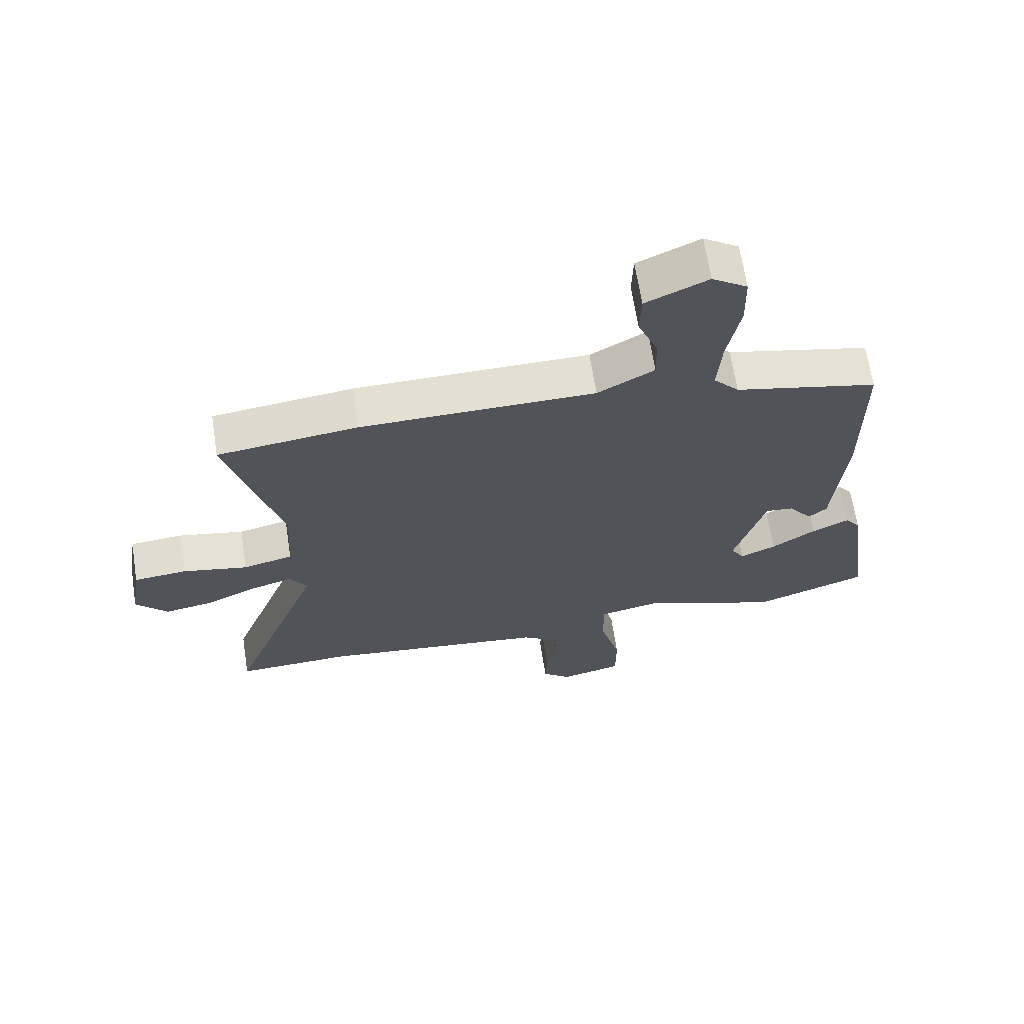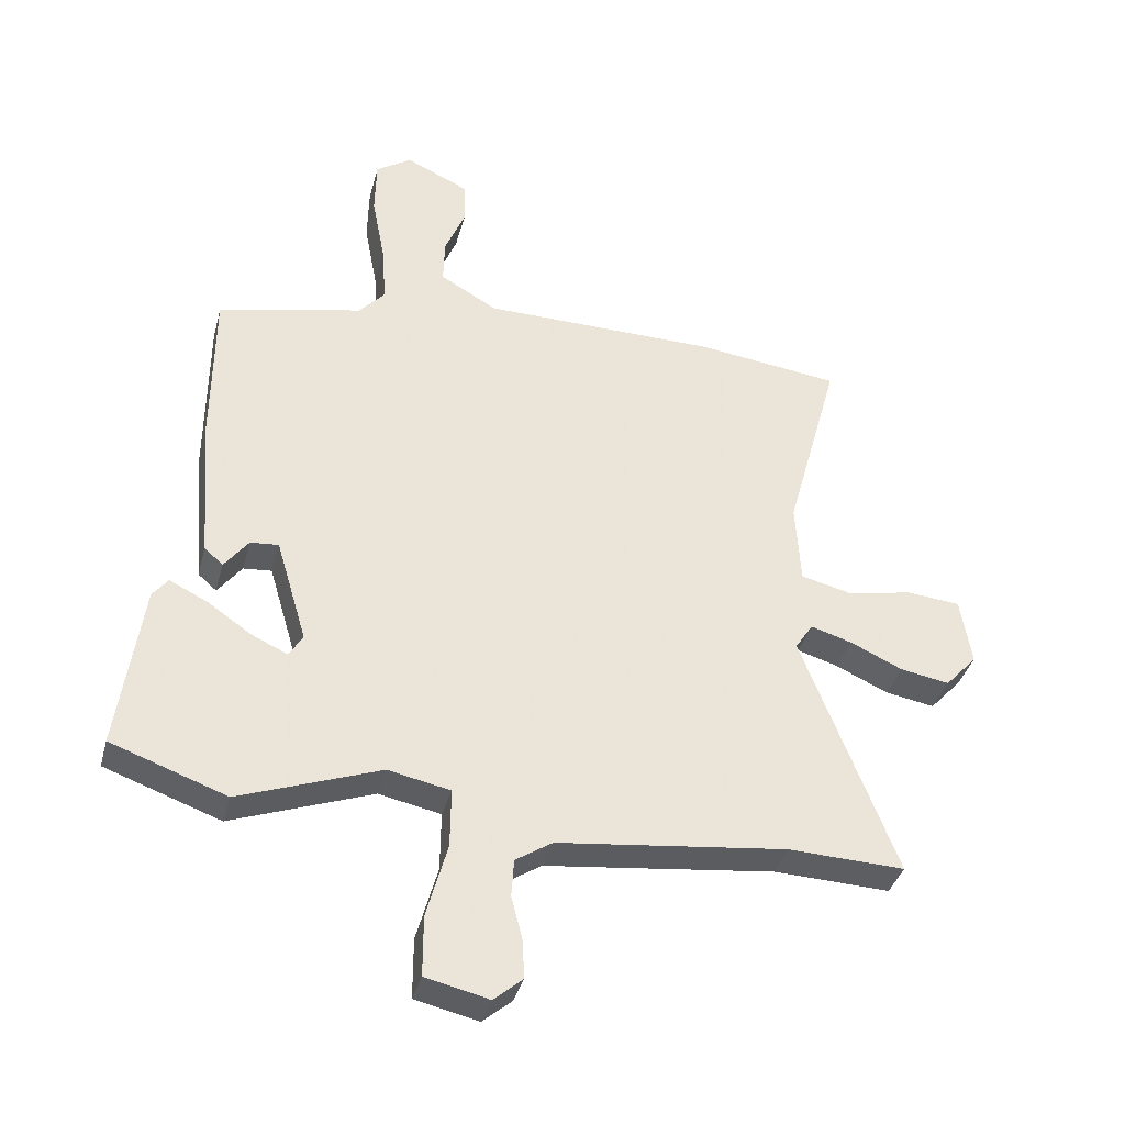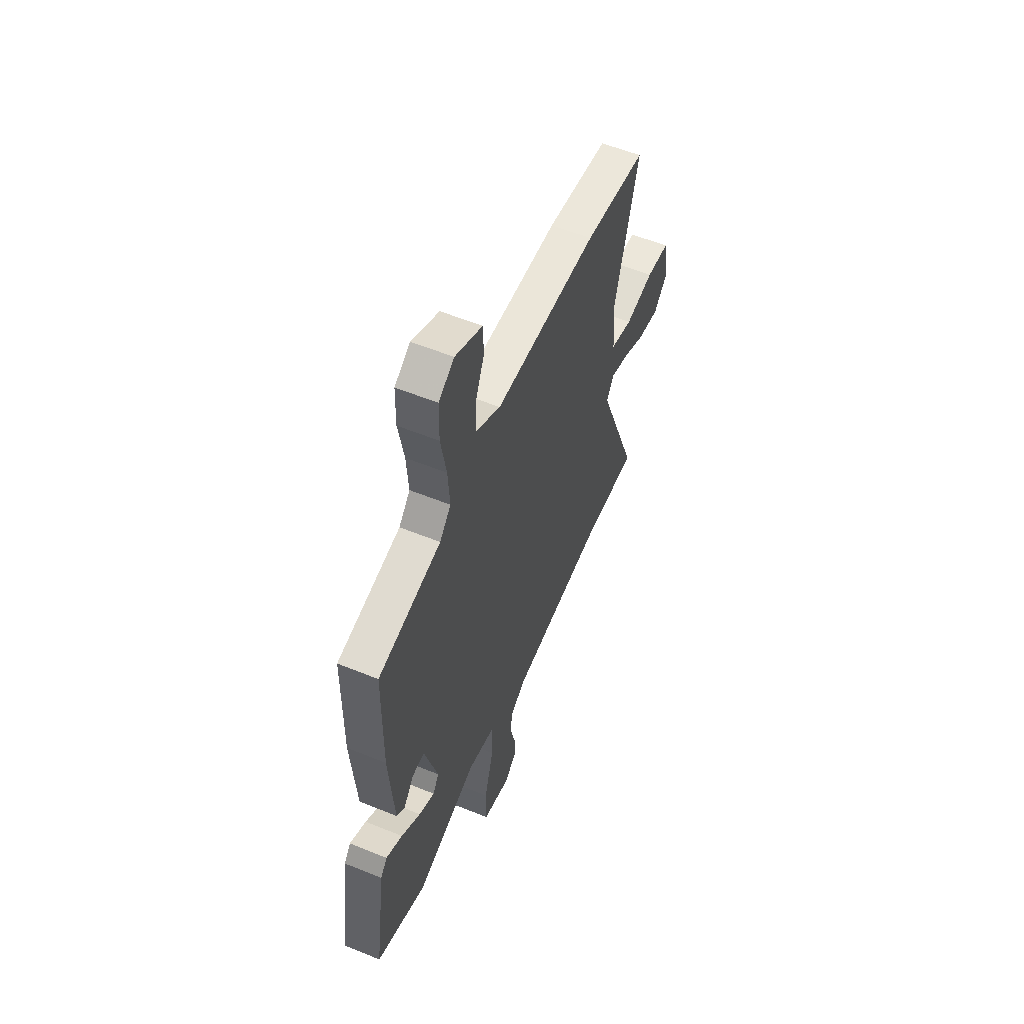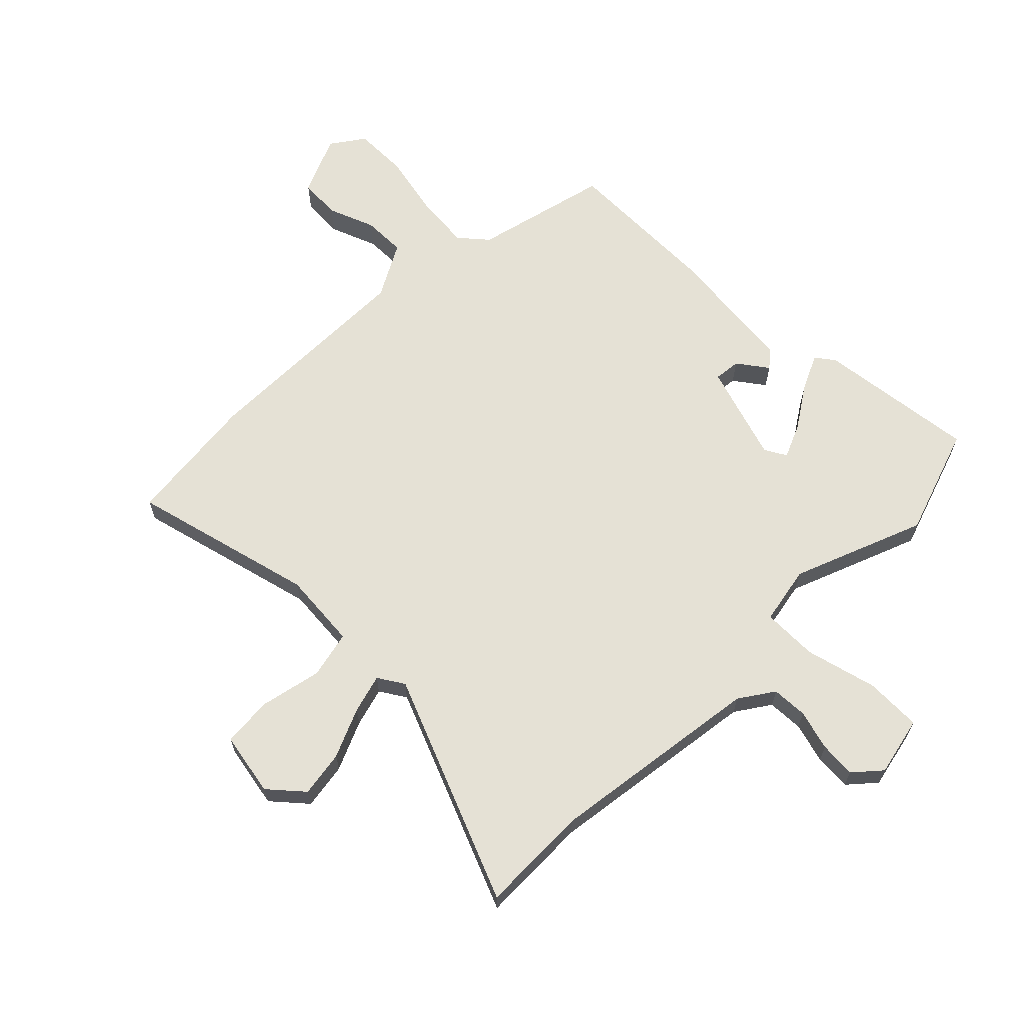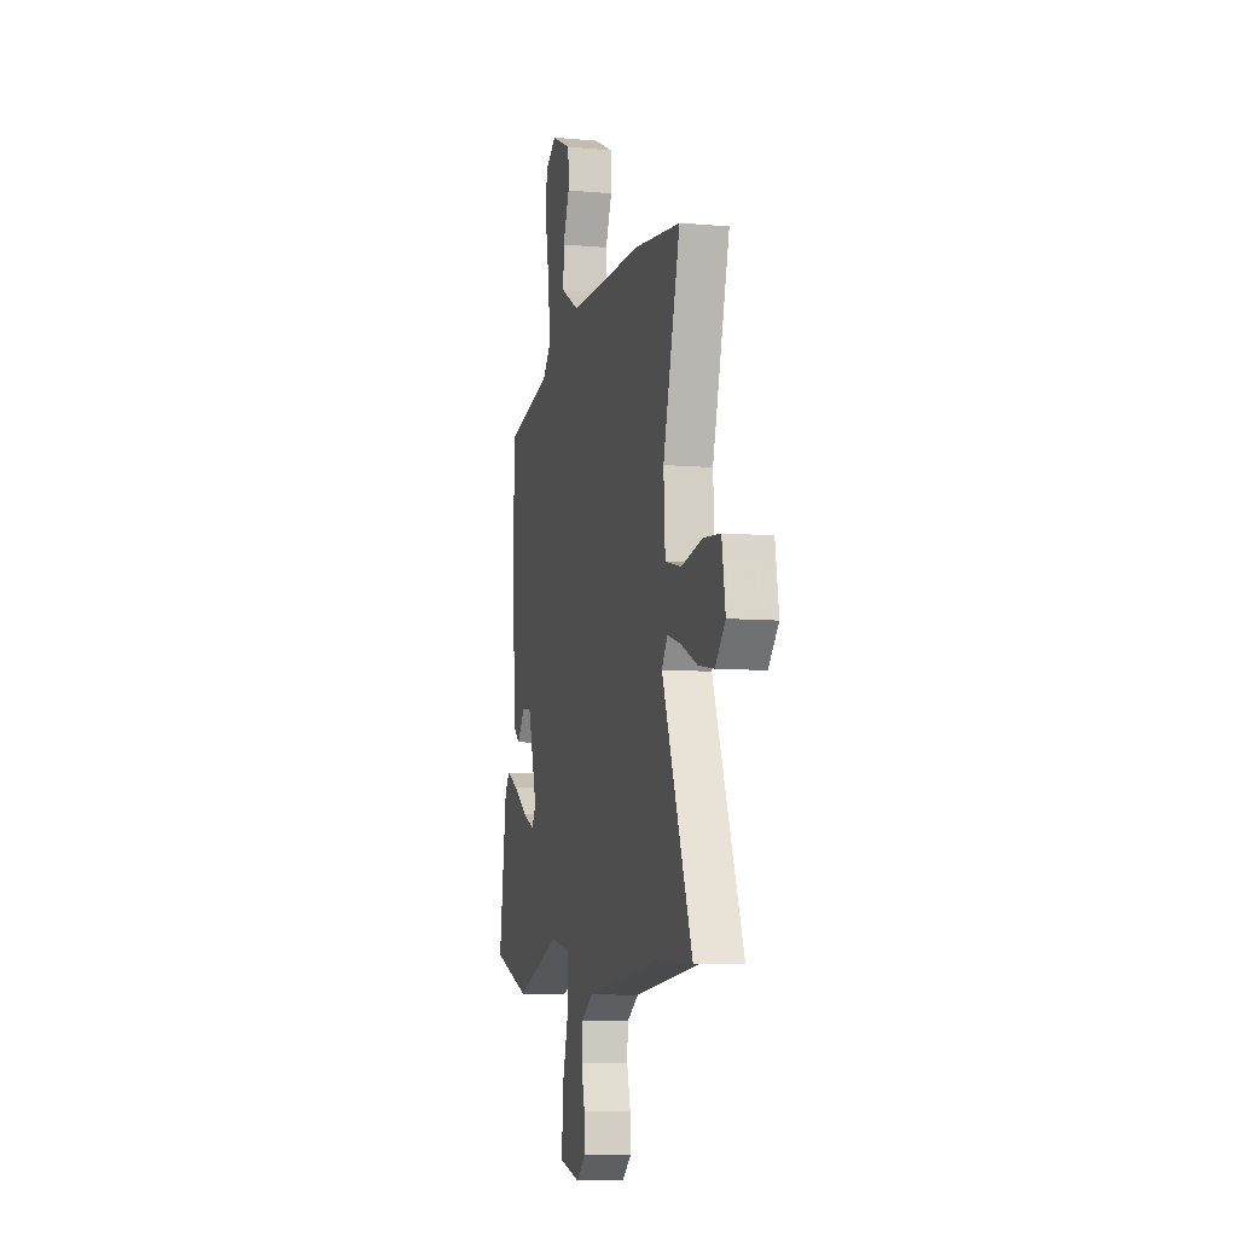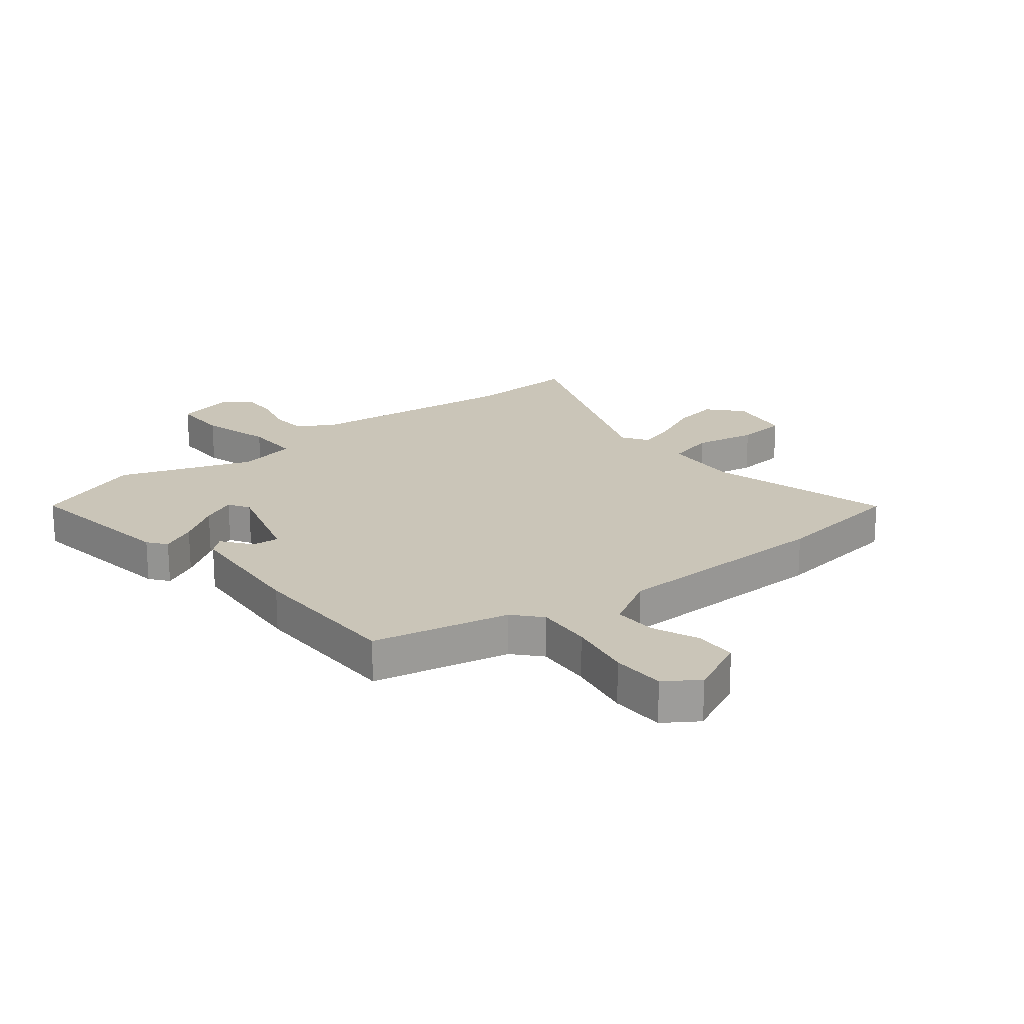
<metadata>
{"format":"obj","ext":"obj","renderer":"f3d","projection":"perspective","resolution":1024,"background":"white","views":[{"elev":66.2,"azim":171.2,"up":"+Z"},{"elev":-37.2,"azim":-14.5,"up":"+Z"},{"elev":56.4,"azim":-66.9,"up":"+Z"},{"elev":65.1,"azim":136.0,"up":"+Y"},{"elev":-7.9,"azim":76.1,"up":"+Z"},{"elev":20.3,"azim":-38.9,"up":"+Y"}]}
</metadata>
<code>
v 0.373 0.07 0.516
v 0.604 0.07 0.487
v 0.517 0.07 0.171
v 0.525 0.07 0.037
v 0.607 0.07 0.017
v 0.714 0.07 0.038
v 0.801 0.07 0.03
v 0.819 0.07 -0.081
v 0.767 0.07 -0.138
v 0.687 0.07 -0.124
v 0.602 0.07 -0.085
v 0.535 0.07 -0.065
v 0.506 0.07 -0.109
v 0.659 0.07 -0.506
v 0.47 0.07 -0.499
v 0.097 0.07 -0.543
v 0.037 0.07 -0.582
v 0.033 0.07 -0.644
v 0.051 0.07 -0.714
v 0.054 0.07 -0.777
v 0.007 0.07 -0.817
v -0.096 0.07 -0.793
v -0.096 0.07 -0.695
v -0.062 0.07 -0.572
v -0.061 0.07 -0.476
v -0.162 0.07 -0.455
v -0.391 0.07 -0.539
v -0.579 0.07 -0.472
v -0.54 0.07 -0.198
v -0.515 0.07 -0.166
v -0.454 0.07 -0.196
v -0.382 0.07 -0.245
v -0.323 0.07 -0.272
v -0.301 0.07 -0.235
v -0.351 0.07 -0.066
v -0.397 0.07 -0.07
v -0.436 0.07 -0.121
v -0.466 0.07 -0.095
v -0.485 0.07 0.135
v -0.483 0.07 0.408
v -0.248 0.07 0.46
v -0.206 0.07 0.507
v -0.213 0.07 0.604
v -0.234 0.07 0.715
v -0.232 0.07 0.807
v -0.174 0.07 0.846
v -0.072 0.07 0.799
v -0.07 0.07 0.727
v -0.103 0.07 0.647
v -0.105 0.07 0.573
v -0.012 0.07 0.52
v 0.373 0 0.516
v 0.604 0 0.487
v 0.517 0 0.171
v 0.525 0 0.037
v 0.607 0 0.017
v 0.714 0 0.038
v 0.801 0 0.03
v 0.819 0 -0.081
v 0.767 0 -0.138
v 0.687 0 -0.124
v 0.602 0 -0.085
v 0.535 0 -0.065
v 0.506 0 -0.109
v 0.659 0 -0.506
v 0.47 0 -0.499
v 0.097 0 -0.543
v 0.037 0 -0.582
v 0.033 0 -0.644
v 0.051 0 -0.714
v 0.054 0 -0.777
v 0.007 0 -0.817
v -0.096 0 -0.793
v -0.096 0 -0.695
v -0.062 0 -0.572
v -0.061 0 -0.476
v -0.162 0 -0.455
v -0.391 0 -0.539
v -0.579 0 -0.472
v -0.54 0 -0.198
v -0.515 0 -0.166
v -0.454 0 -0.196
v -0.382 0 -0.245
v -0.323 0 -0.272
v -0.301 0 -0.235
v -0.351 0 -0.066
v -0.397 0 -0.07
v -0.436 0 -0.121
v -0.466 0 -0.095
v -0.485 0 0.135
v -0.483 0 0.408
v -0.248 0 0.46
v -0.206 0 0.507
v -0.213 0 0.604
v -0.234 0 0.715
v -0.232 0 0.807
v -0.174 0 0.846
v -0.072 0 0.799
v -0.07 0 0.727
v -0.103 0 0.647
v -0.105 0 0.573
v -0.012 0 0.52
f 46 47 48 49
f 46 49 50
f 43 44 45 46
f 42 43 46 50
f 41 42 50 51
f 39 40 41
f 36 37 38 39
f 35 36 39 41
f 34 35 41 51
f 29 30 31 32
f 29 32 33
f 26 27 28 29
f 25 26 29 33
f 21 22 23 24
f 21 24 25
f 18 19 20 21
f 17 18 21 25
f 16 17 25
f 15 16 25 33
f 13 14 15 33
f 8 9 10 11
f 8 11 12
f 5 6 7 8
f 4 5 8 12
f 51 1 2 3
f 34 51 3 4
f 13 33 34
f 4 12 13 34
f 100 99 98 97
f 101 100 97
f 97 96 95 94
f 101 97 94 93
f 102 101 93 92
f 92 91 90
f 90 89 88 87
f 92 90 87 86
f 102 92 86 85
f 83 82 81 80
f 84 83 80
f 80 79 78 77
f 84 80 77 76
f 75 74 73 72
f 76 75 72
f 72 71 70 69
f 76 72 69 68
f 76 68 67
f 84 76 67 66
f 84 66 65 64
f 62 61 60 59
f 63 62 59
f 59 58 57 56
f 63 59 56 55
f 54 53 52 102
f 55 54 102 85
f 85 84 64
f 85 64 63 55
f 1 52 53 2
f 2 53 54 3
f 3 54 55 4
f 4 55 56 5
f 5 56 57 6
f 6 57 58 7
f 7 58 59 8
f 8 59 60 9
f 9 60 61 10
f 10 61 62 11
f 11 62 63 12
f 12 63 64 13
f 13 64 65 14
f 14 65 66 15
f 15 66 67 16
f 16 67 68 17
f 17 68 69 18
f 18 69 70 19
f 19 70 71 20
f 20 71 72 21
f 21 72 73 22
f 22 73 74 23
f 23 74 75 24
f 24 75 76 25
f 25 76 77 26
f 26 77 78 27
f 27 78 79 28
f 28 79 80 29
f 29 80 81 30
f 30 81 82 31
f 31 82 83 32
f 32 83 84 33
f 33 84 85 34
f 34 85 86 35
f 35 86 87 36
f 36 87 88 37
f 37 88 89 38
f 38 89 90 39
f 39 90 91 40
f 40 91 92 41
f 41 92 93 42
f 42 93 94 43
f 43 94 95 44
f 44 95 96 45
f 45 96 97 46
f 46 97 98 47
f 47 98 99 48
f 48 99 100 49
f 49 100 101 50
f 50 101 102 51
f 51 102 52 1

</code>
